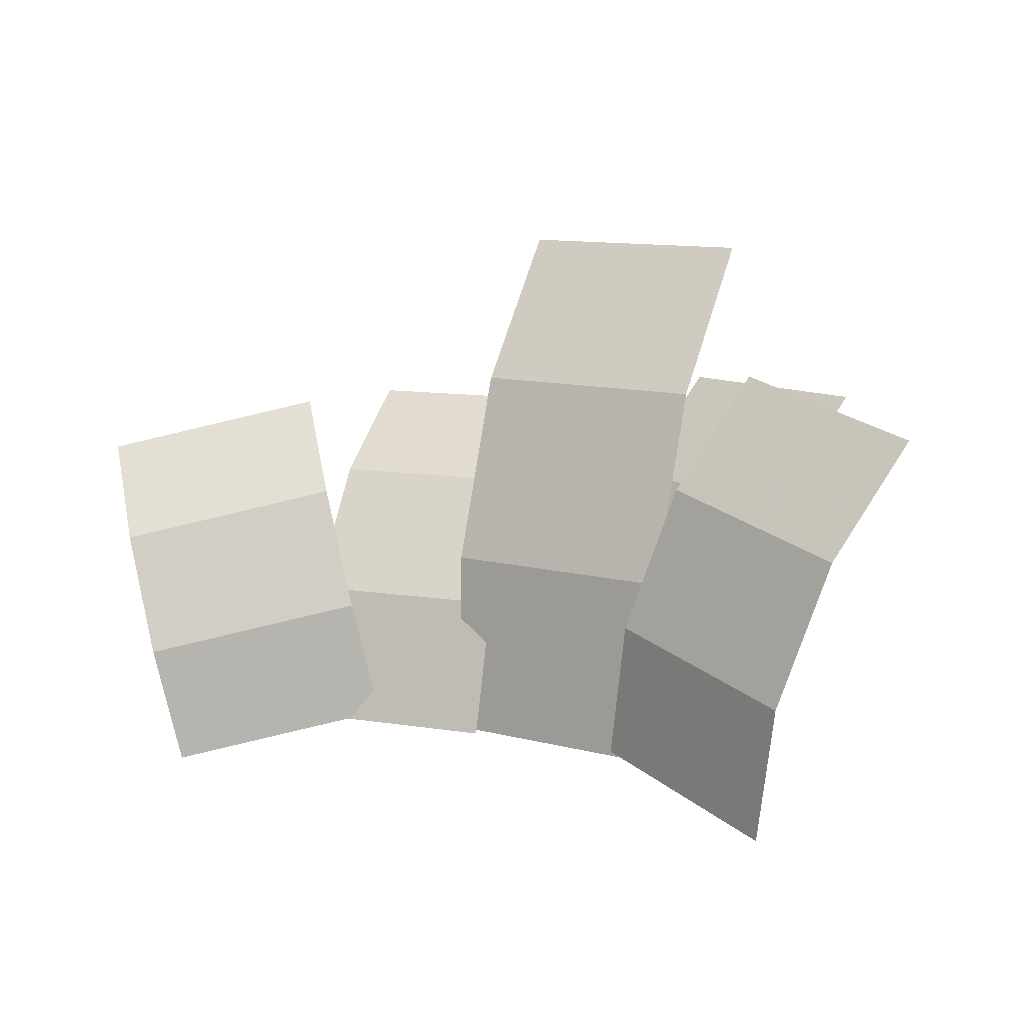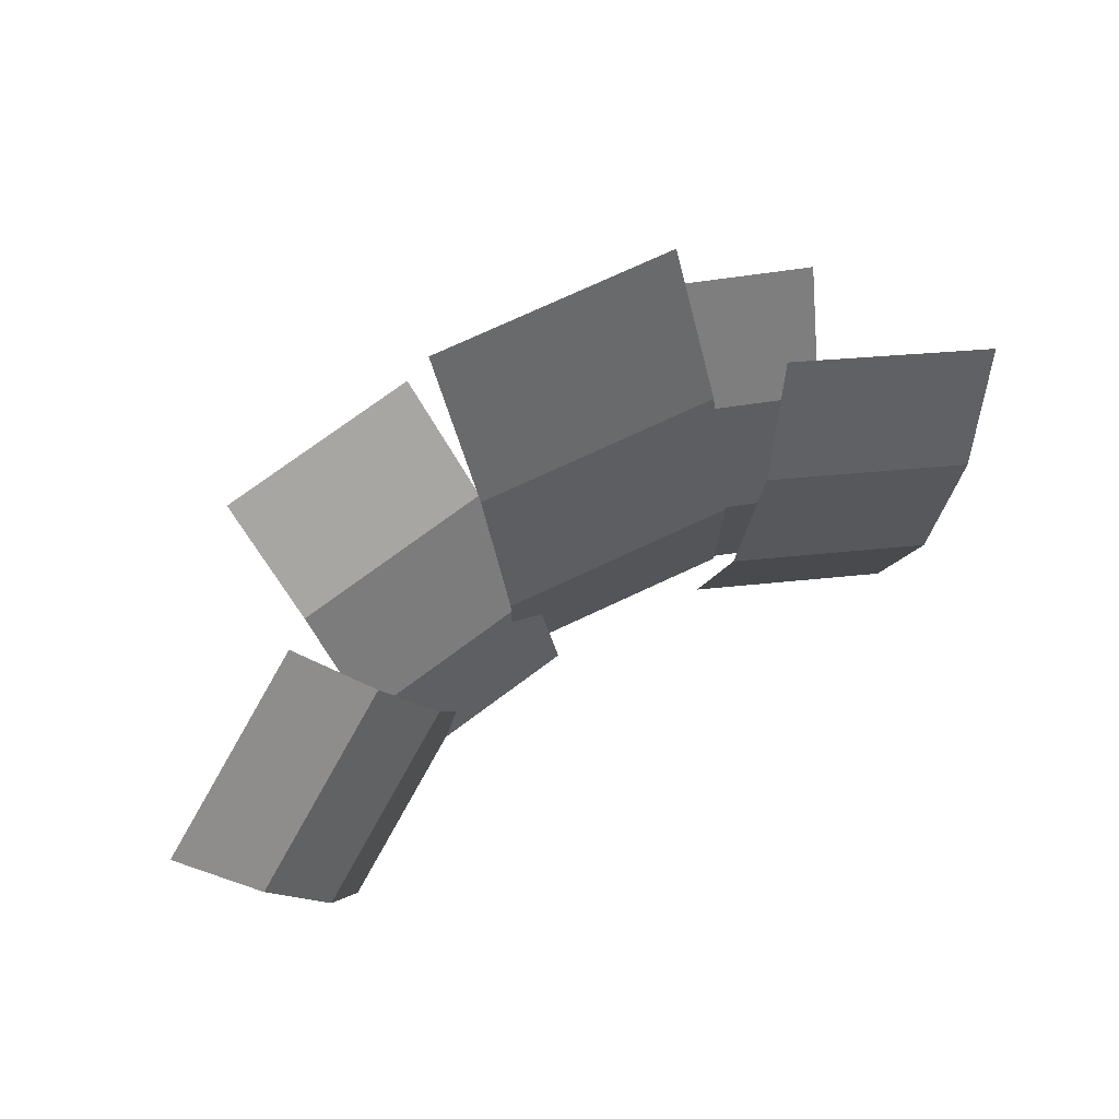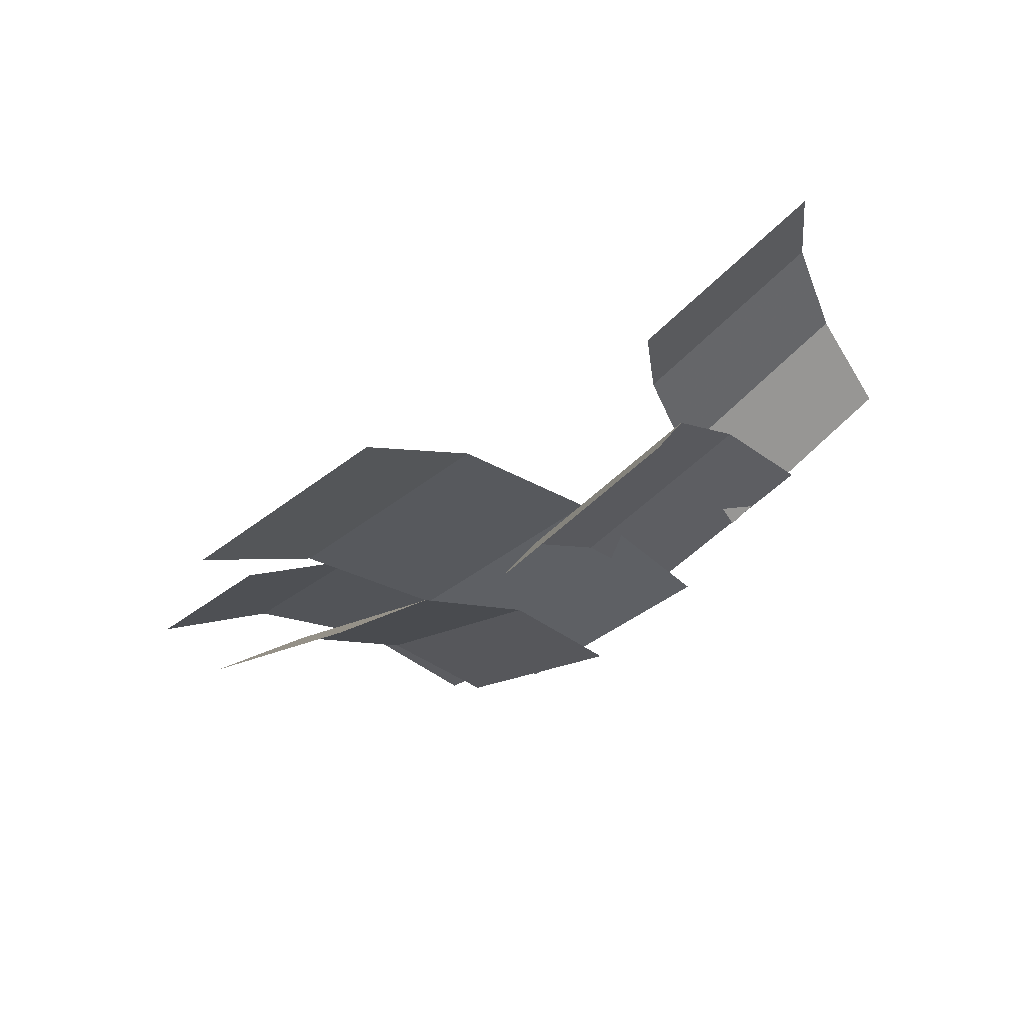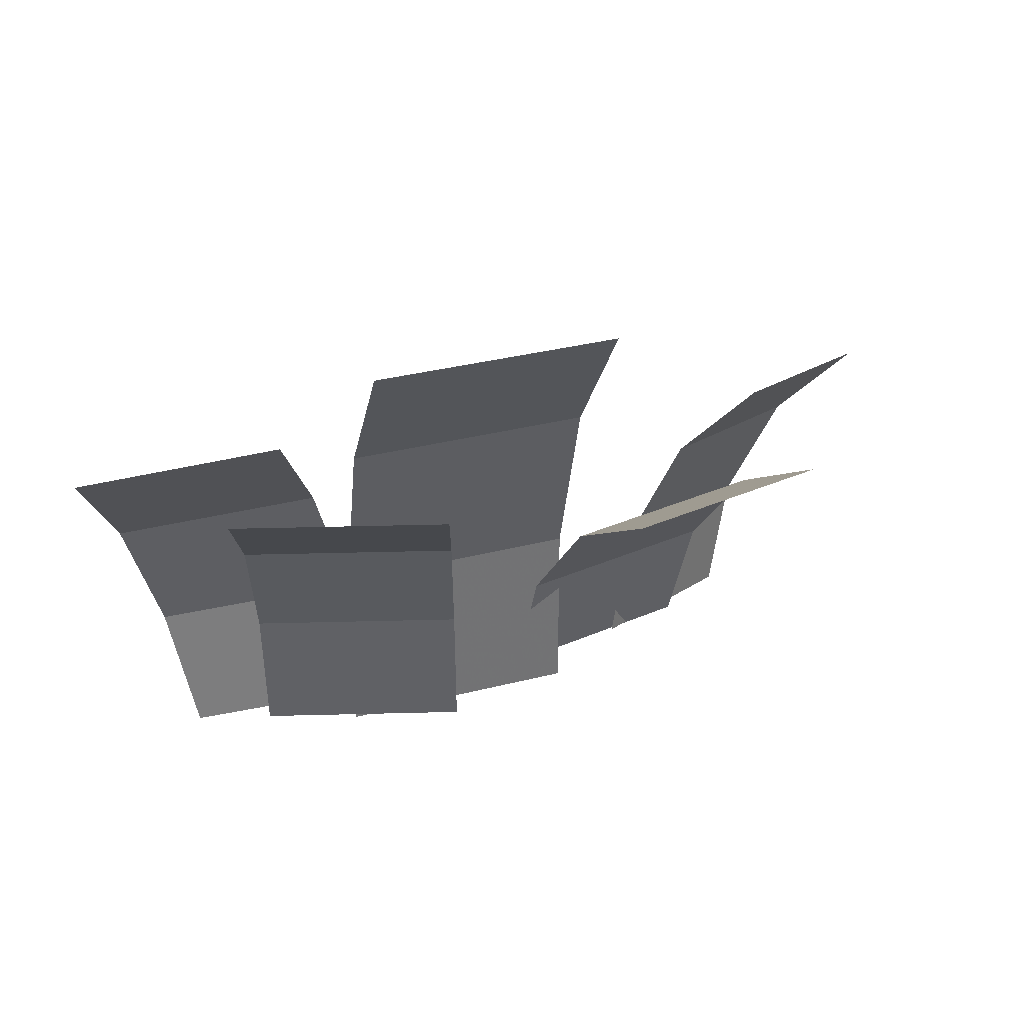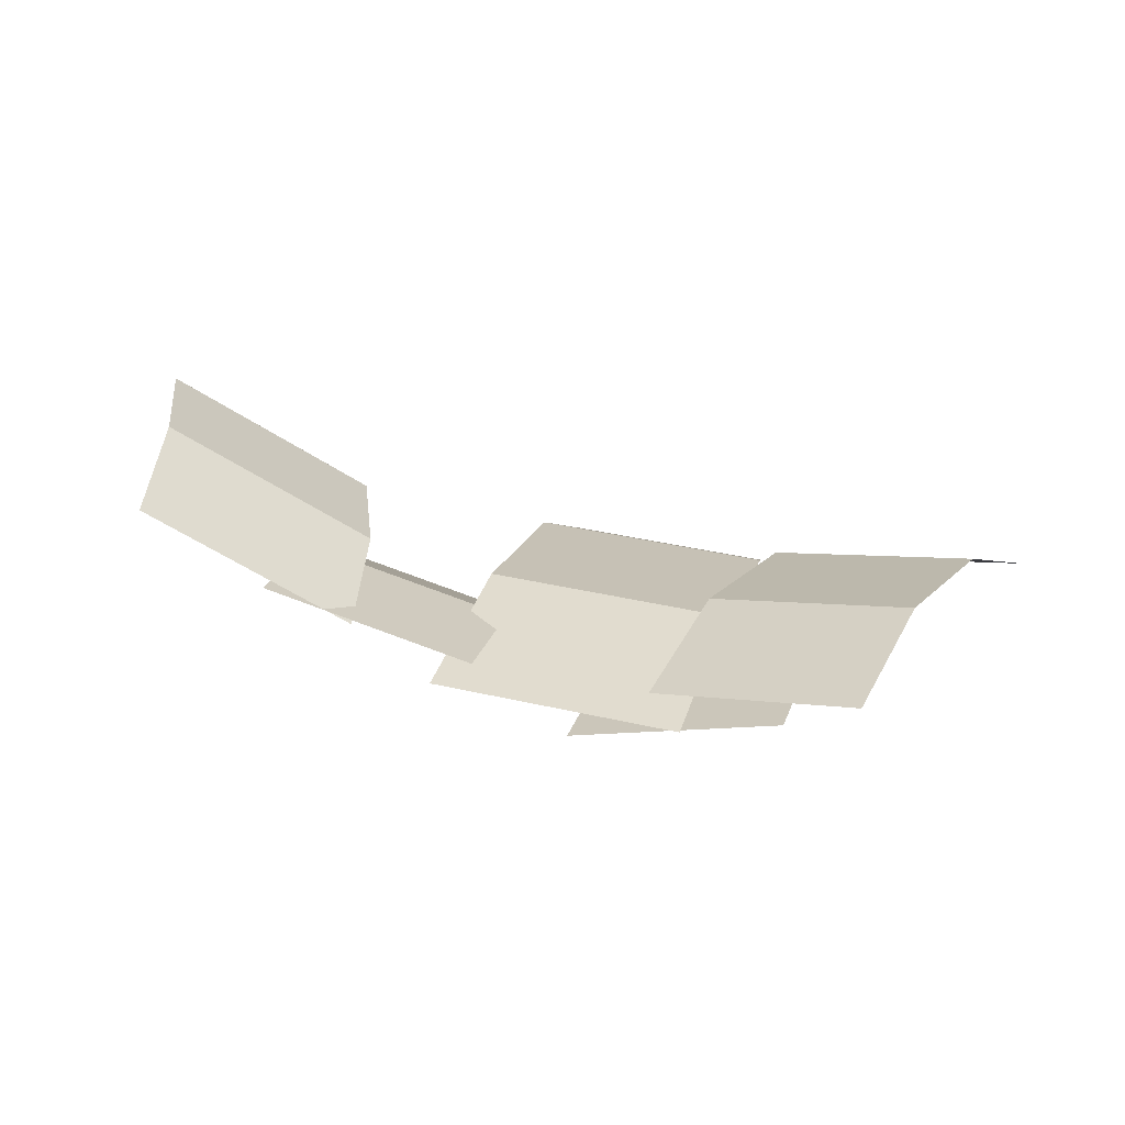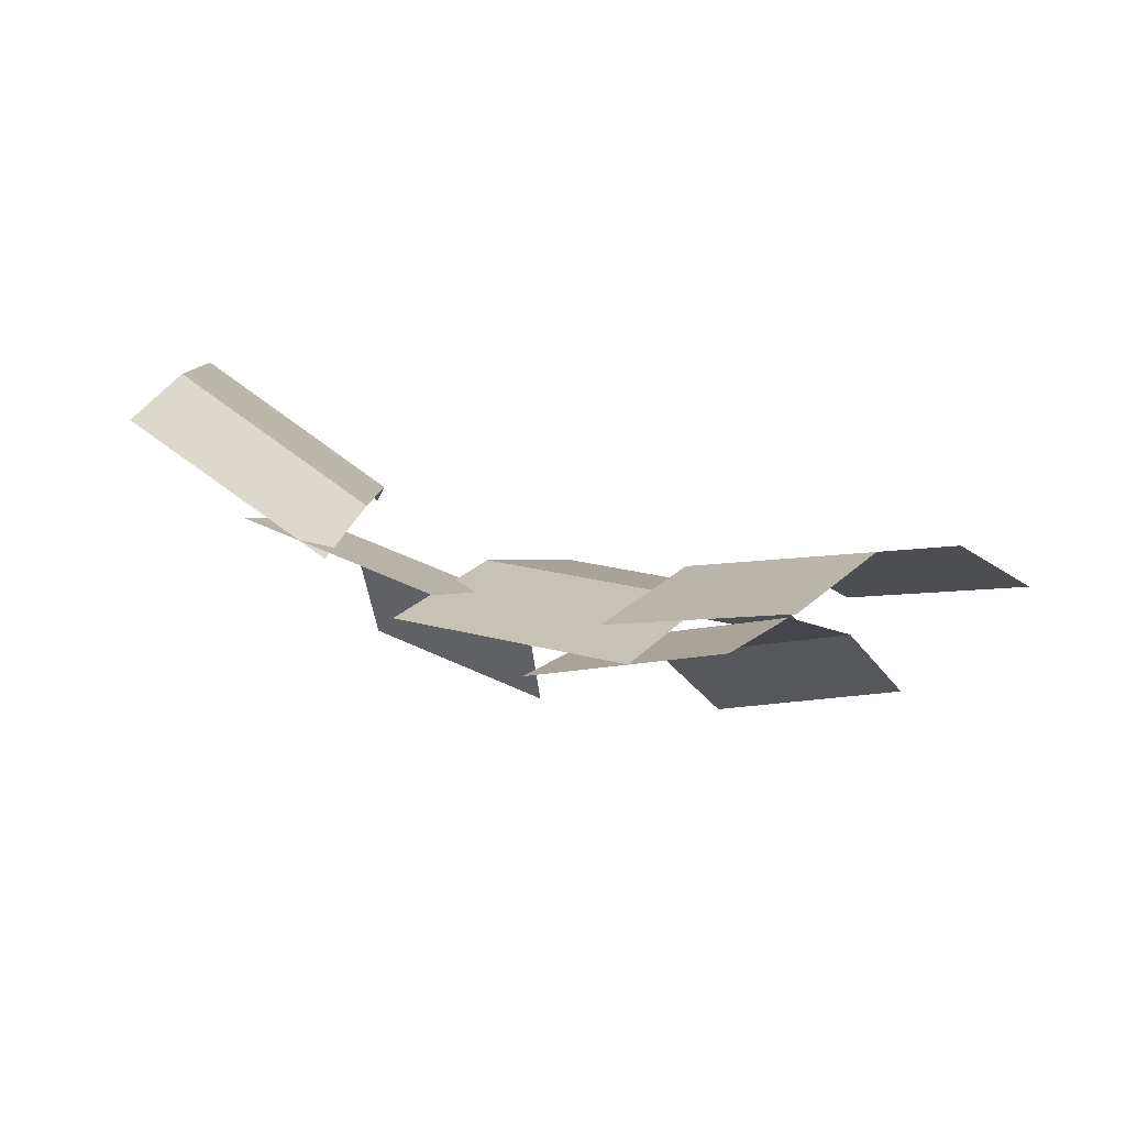
<metadata>
{"format":"obj","ext":"obj","renderer":"f3d","projection":"perspective","resolution":1024,"background":"white","views":[{"elev":10.8,"azim":33.4,"up":"+Y"},{"elev":75.6,"azim":-23.8,"up":"+Y"},{"elev":-43.1,"azim":-138.4,"up":"+Z"},{"elev":34.1,"azim":162.6,"up":"+Y"},{"elev":34.4,"azim":15.7,"up":"+Z"},{"elev":19.2,"azim":25.2,"up":"+Z"}]}
</metadata>
<code>
v  27.73 1.13 0.7451
v  62.7 -6.242 10.66
v  32.16 25.77 3.459
v  67.13 18.39 13.37
v  39.05 50.86 -2.211
v  74.02 43.49 7.701
v  46.7 70.41 -14.65
v  81.67 63.04 -4.742
v  -8.913 -1.169 -3.23
v  33.59 -1.429 -4.123
v  -8.715 32.66 -3.657
v  33.79 32.4 -4.55
v  -8.728 66.49 -14.12
v  33.77 66.23 -15.01
v  -8.942 92.25 -31.81
v  33.56 91.99 -32.71
v  -37.98 0.05442 9.763
v  -1.816 -0.1728 1.551
v  -39.49 24.09 2.434
v  -3.329 23.87 -5.778
v  -42.87 45.51 -13.04
v  -6.708 45.29 -21.25
v  -47.25 59.28 -32.7
v  -11.09 59.05 -40.92
v  -54.59 -7.514 26.87
v  -23.23 1.447 4.215
v  -58.81 13.83 29.47
v  -27.45 22.79 6.813
v  -67.46 35.02 25.87
v  -36.11 43.99 3.219
v  -78.35 51.02 17.13
v  -46.99 59.99 -5.52
v  14.44 -0.3612 -9.851
v  50.12 -0.5884 0.262
v  15.32 24.67 -12.37
v  51 24.45 -2.258
v  18.56 48.76 -23.26
v  54.24 48.54 -13.15
v  23.32 66.19 -39.67
v  59 65.96 -29.56
g (null)
f 4 3 1 2
f 6 5 3 4
f 8 7 5 6
f 12 11 9 10
f 14 13 11 12
f 16 15 13 14
f 20 19 17 18
f 22 21 19 20
f 24 23 21 22
f 28 27 25 26
f 30 29 27 28
f 32 31 29 30
f 36 35 33 34
f 38 37 35 36
f 40 39 37 38
g

</code>
